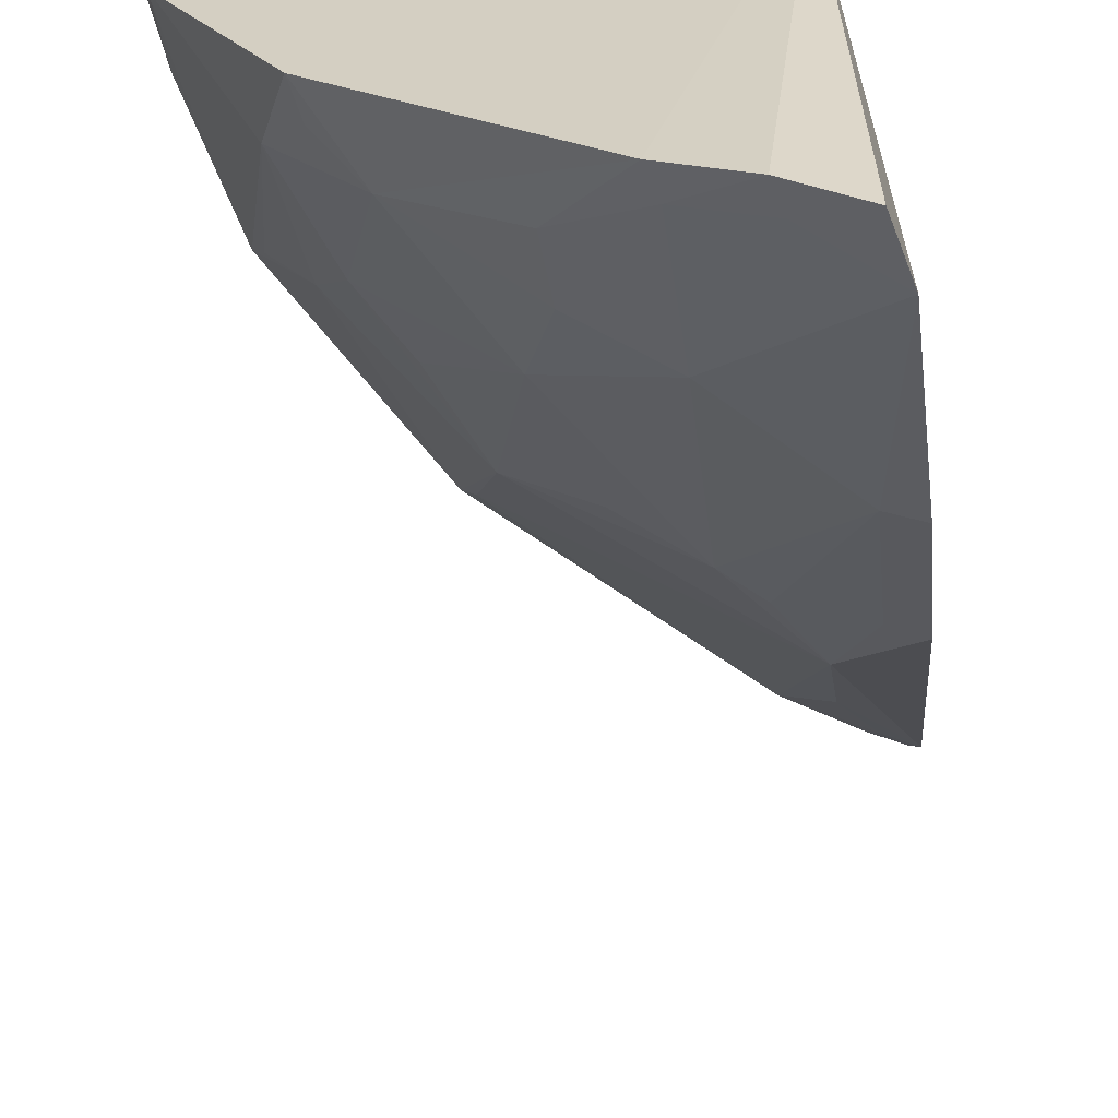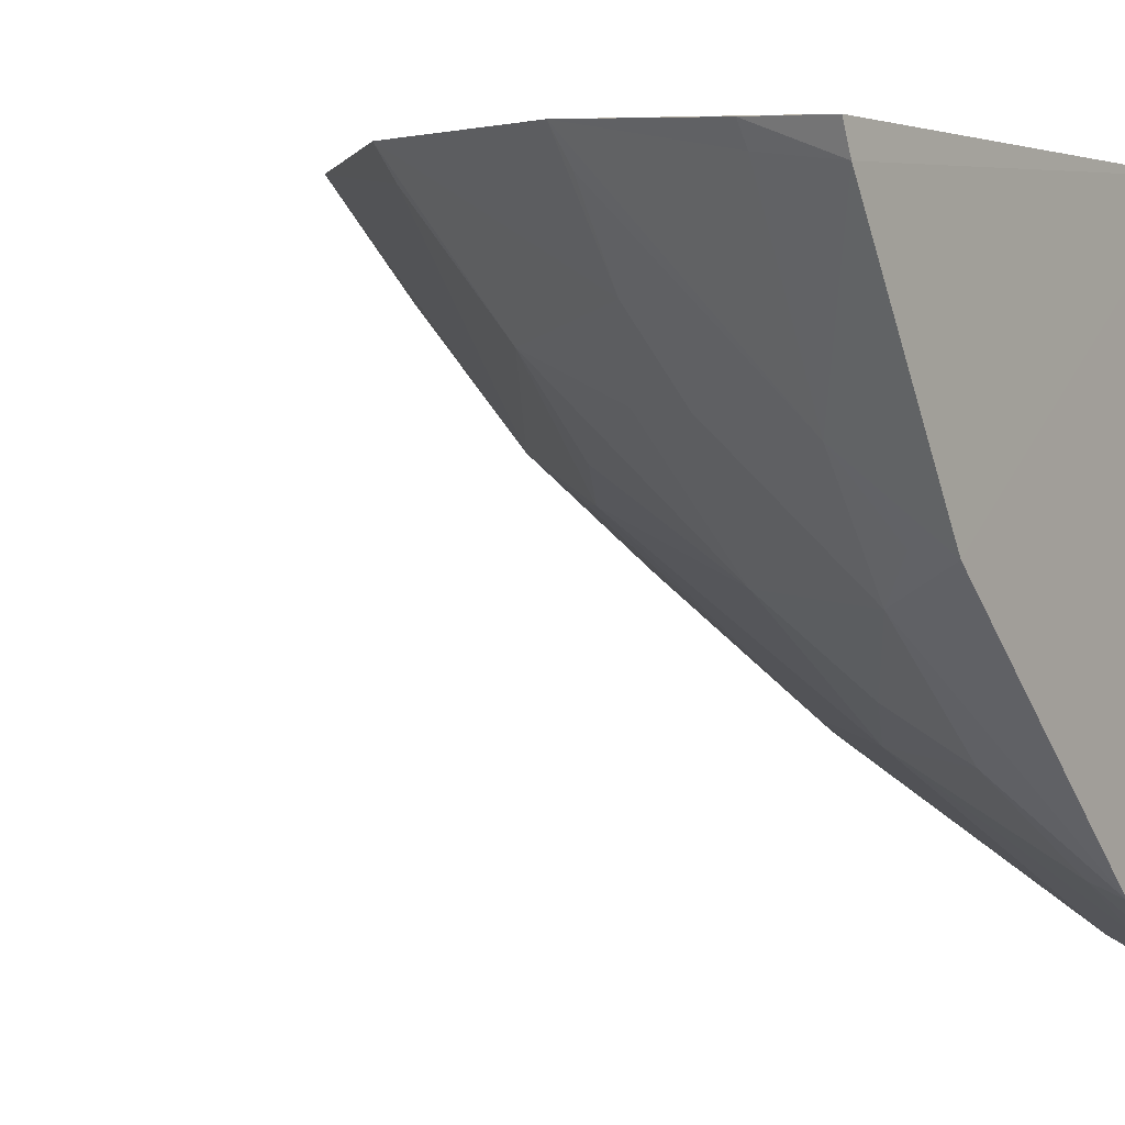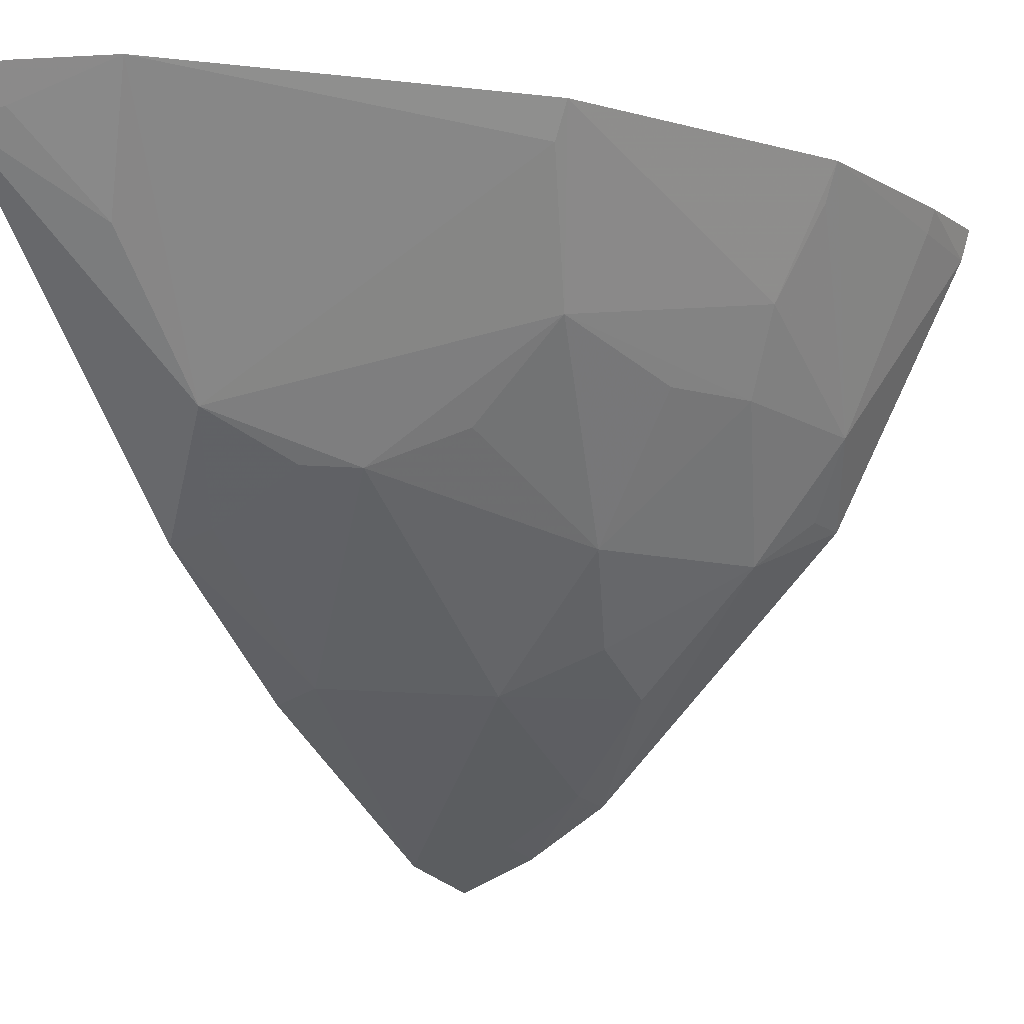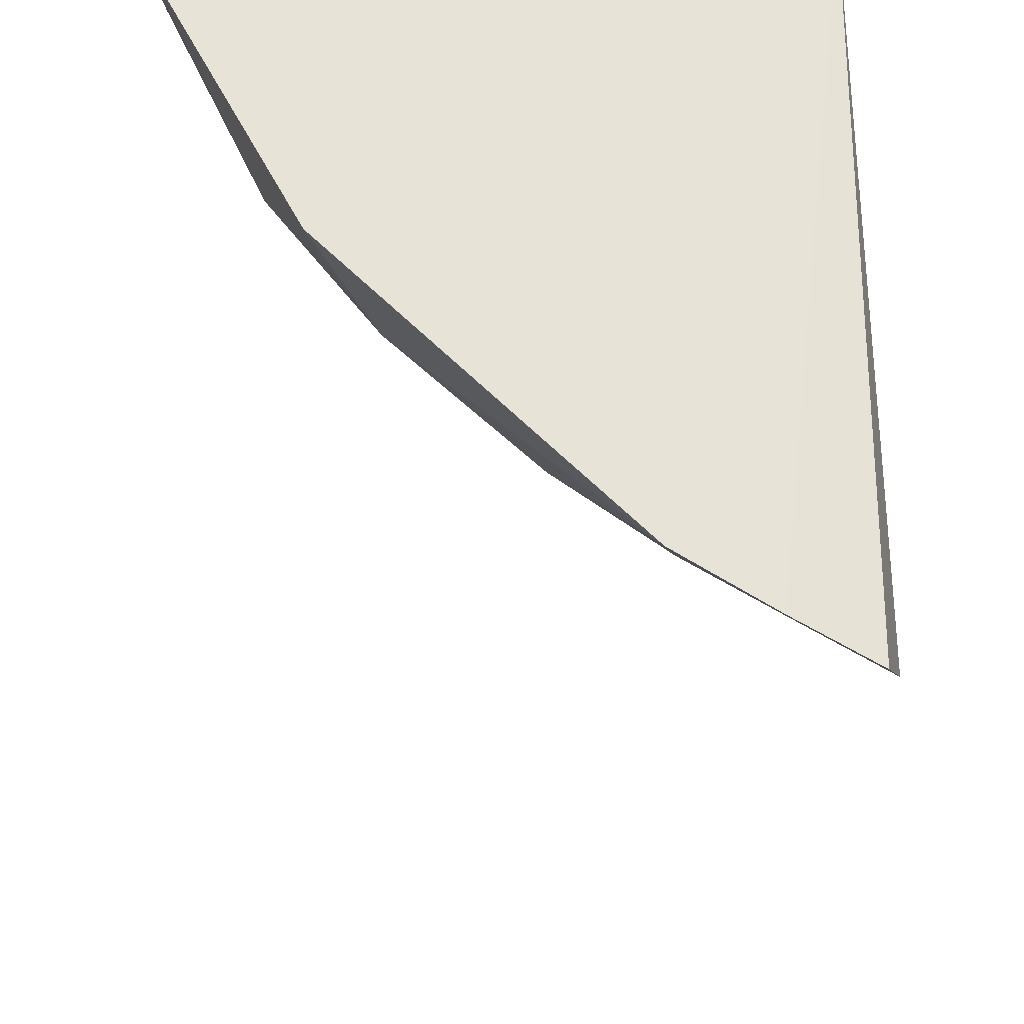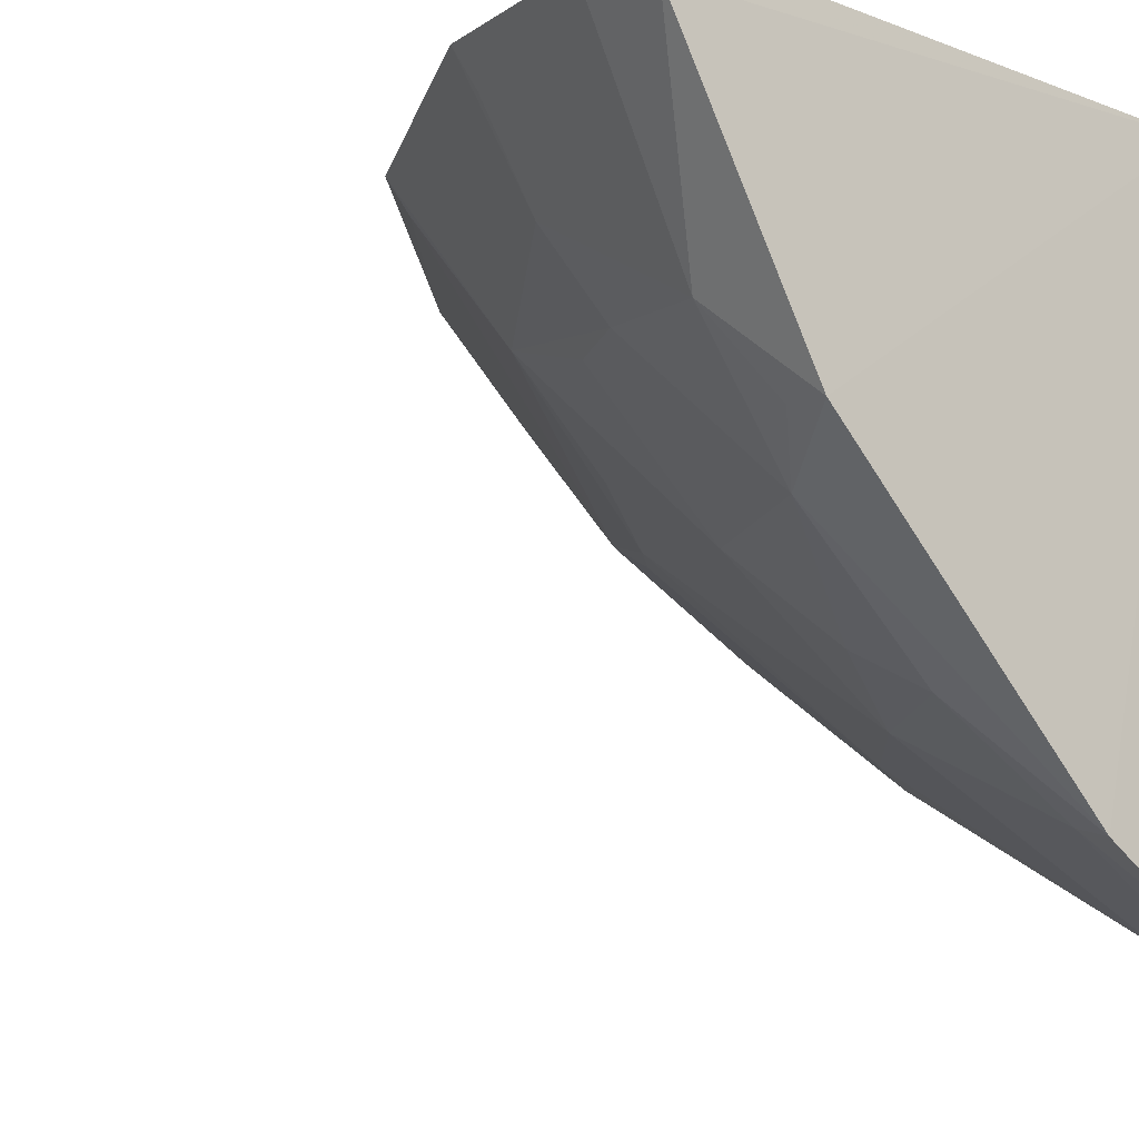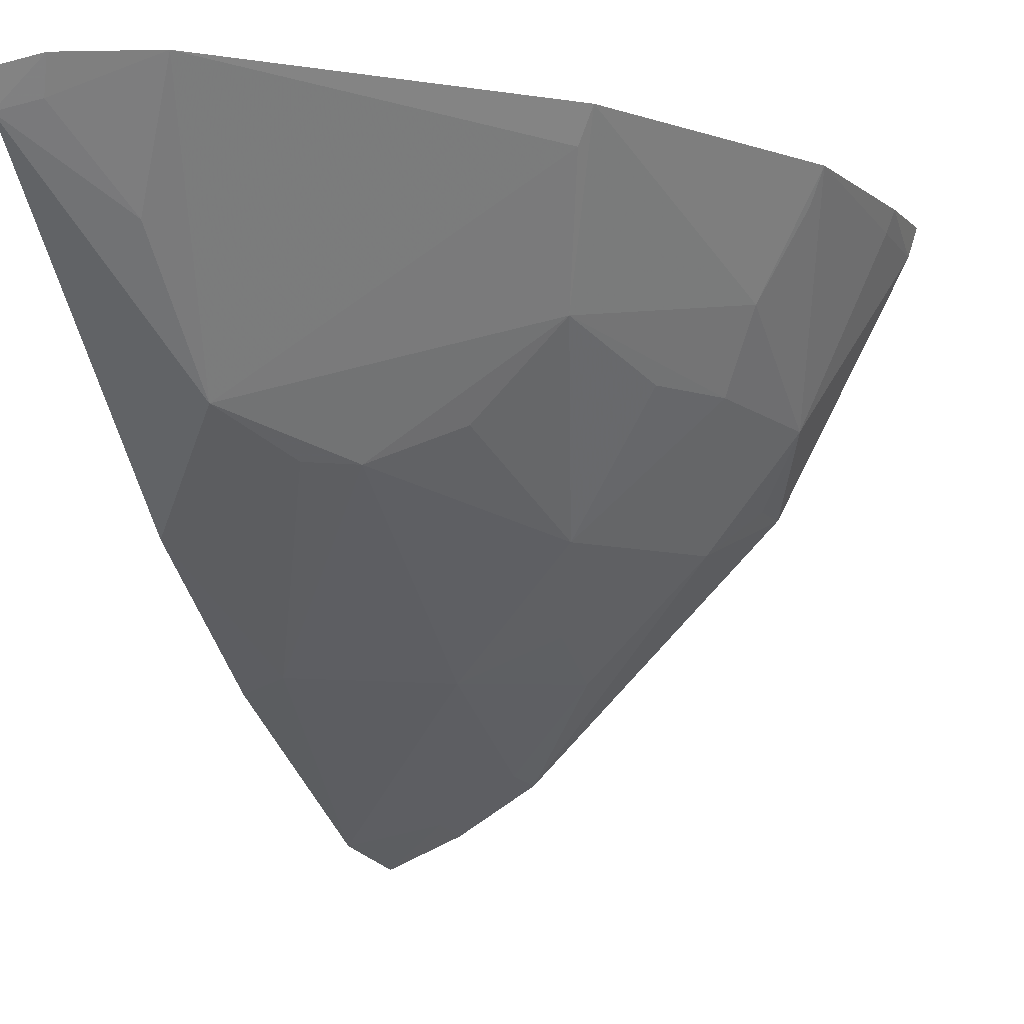
<metadata>
{"format":"obj","ext":"obj","renderer":"f3d","projection":"perspective","resolution":1024,"background":"white","views":[{"elev":-59.6,"azim":8.2,"up":"+Z"},{"elev":3.1,"azim":-55.0,"up":"+Z"},{"elev":-7.6,"azim":-153.1,"up":"+Z"},{"elev":-26.6,"azim":1.5,"up":"+Z"},{"elev":-12.7,"azim":-40.3,"up":"+Z"},{"elev":-4.8,"azim":-162.1,"up":"+Z"}]}
</metadata>
<code>
v -0.1597 0.0211 -0.2197
v -0.1592 0.02071 -0.431
v -0.1522 0.1325 -0.3724
v -0.1569 0.3041 -0.216
v -0.3441 0.02096 -0.2176
v -0.1532 0.2983 -0.2264
v -0.1536 0.0464 -0.422
v -0.2093 0.01526 -0.402
v -0.1958 0.2834 -0.2099
v -0.1825 0.01526 -0.4195
v -0.2956 0.01746 -0.3133
v -0.2062 0.08651 -0.3686
v -0.3304 0.1065 -0.2131
v -0.1692 0.2997 -0.2124
v -0.1795 0.2206 -0.2933
v -0.1797 0.02782 -0.4152
v -0.341 0.02034 -0.2272
v -0.1644 0.1301 -0.3673
v -0.2782 0.04653 -0.3267
v -0.2835 0.1951 -0.2106
v -0.1524 0.1937 -0.3288
v -0.1782 0.2626 -0.2492
v -0.2063 0.0279 -0.3986
v -0.3092 0.04526 -0.287
v -0.3415 0.04863 -0.2165
v -0.208 0.1763 -0.3071
v -0.2777 0.1915 -0.2215
v -0.1648 0.1901 -0.3241
v -0.1656 0.2937 -0.2227
v -0.2366 0.04314 -0.3681
v -0.2936 0.03212 -0.3117
v -0.3386 0.0473 -0.2238
v -0.194 0.1895 -0.307
v -0.2486 0.1018 -0.3253
v -0.2662 0.1619 -0.2641
v -0.2364 0.07115 -0.3535
v -0.2353 0.1602 -0.2947
v -0.3078 0.1018 -0.2538
v -0.295 0.08949 -0.2806
v -0.325 0.1029 -0.2247
v -0.2802 0.117 -0.2795
f 6 1 3
f 6 4 1
f 7 1 2
f 7 3 1
f 10 2 1
f 10 1 8
f 11 8 1
f 13 5 1
f 14 9 1
f 14 1 4
f 14 4 6
f 16 7 2
f 16 2 10
f 16 12 7
f 17 11 1
f 17 1 5
f 18 3 7
f 18 7 12
f 19 8 11
f 20 13 1
f 20 1 9
f 21 15 6
f 21 6 3
f 21 3 18
f 22 6 15
f 22 15 9
f 23 16 10
f 23 10 8
f 23 12 16
f 24 11 17
f 25 17 5
f 25 5 13
f 26 18 12
f 27 20 9
f 27 9 15
f 28 21 18
f 28 15 21
f 29 14 6
f 29 6 22
f 29 22 9
f 29 9 14
f 30 12 23
f 30 23 8
f 30 8 19
f 31 24 19
f 31 19 11
f 31 11 24
f 32 24 17
f 32 17 25
f 32 25 13
f 32 13 24
f 33 26 15
f 33 18 26
f 33 28 18
f 33 15 28
f 34 26 12
f 35 27 15
f 35 15 26
f 35 20 27
f 36 30 19
f 36 19 34
f 36 34 12
f 36 12 30
f 37 35 26
f 37 26 34
f 37 34 35
f 38 13 20
f 38 20 35
f 39 34 19
f 39 38 35
f 39 19 24
f 39 24 38
f 40 38 24
f 40 24 13
f 40 13 38
f 41 39 35
f 41 35 34
f 41 34 39

</code>
